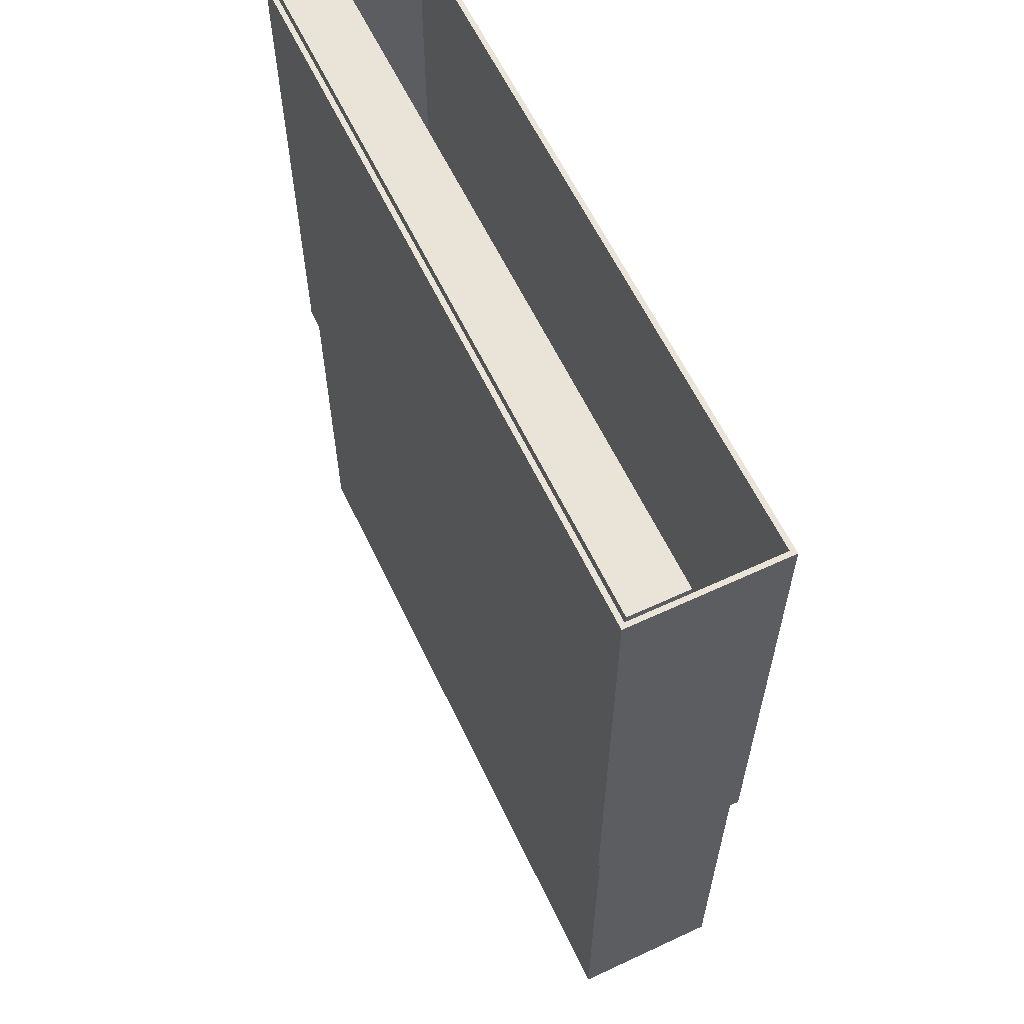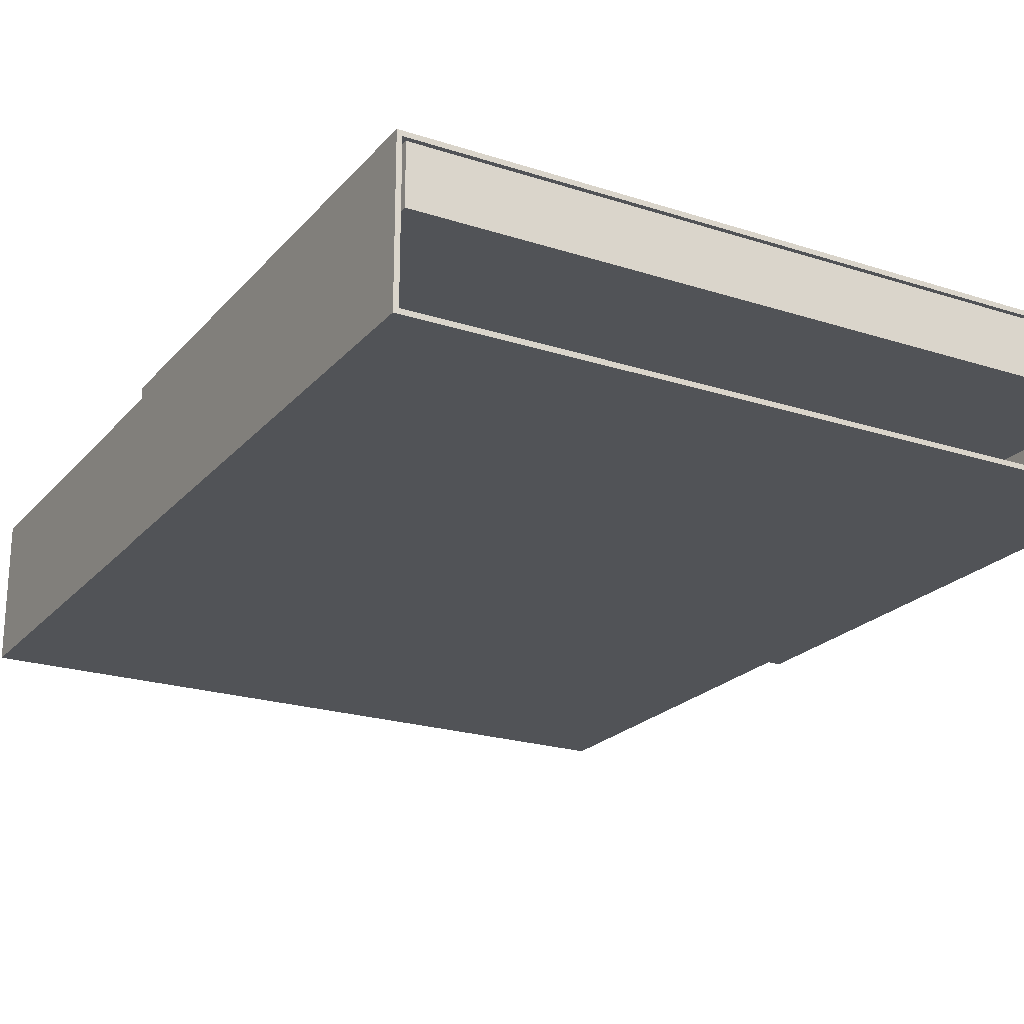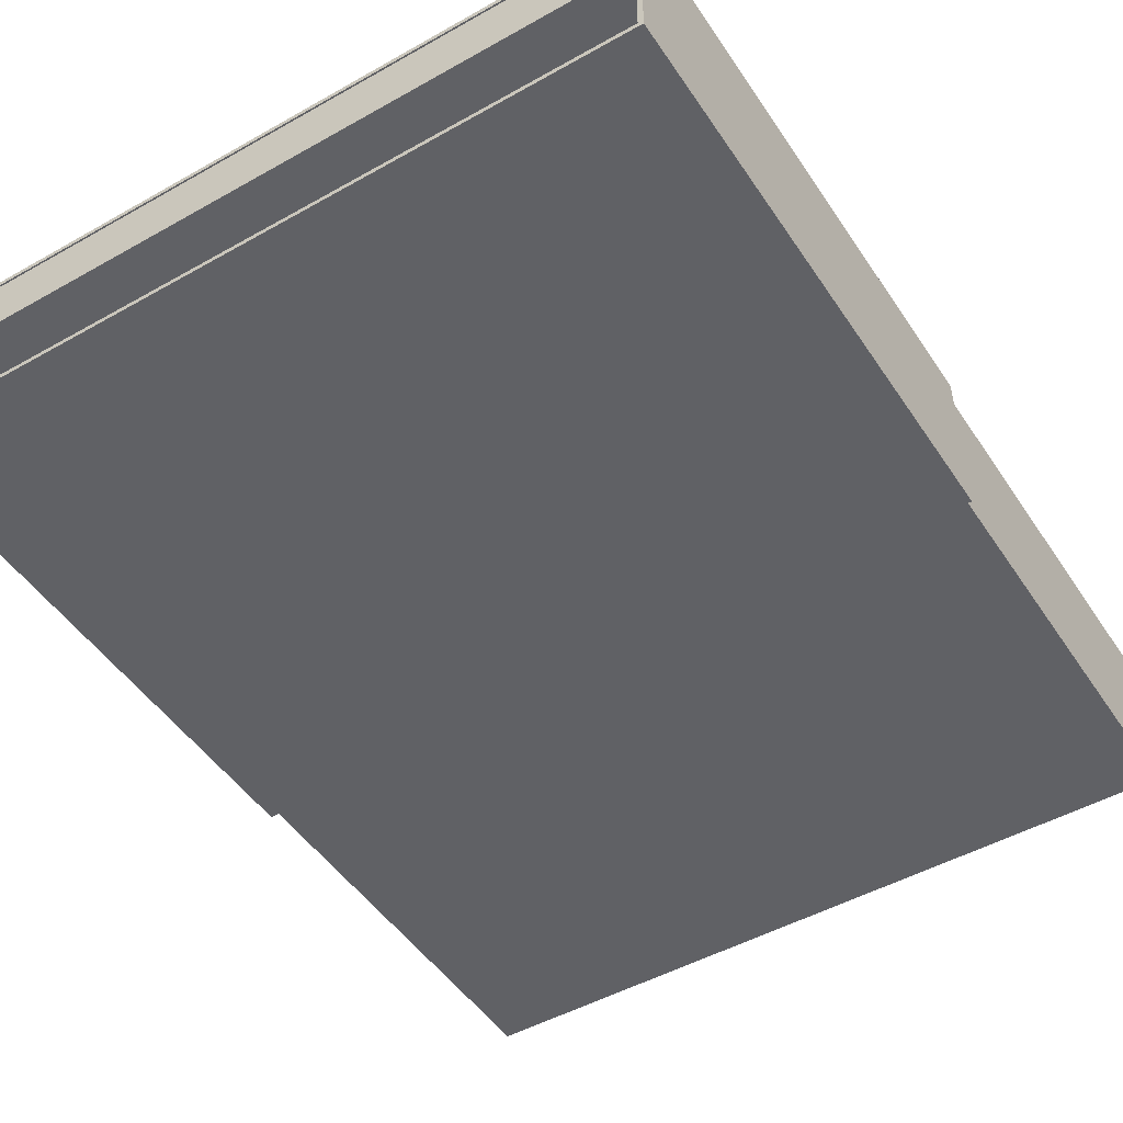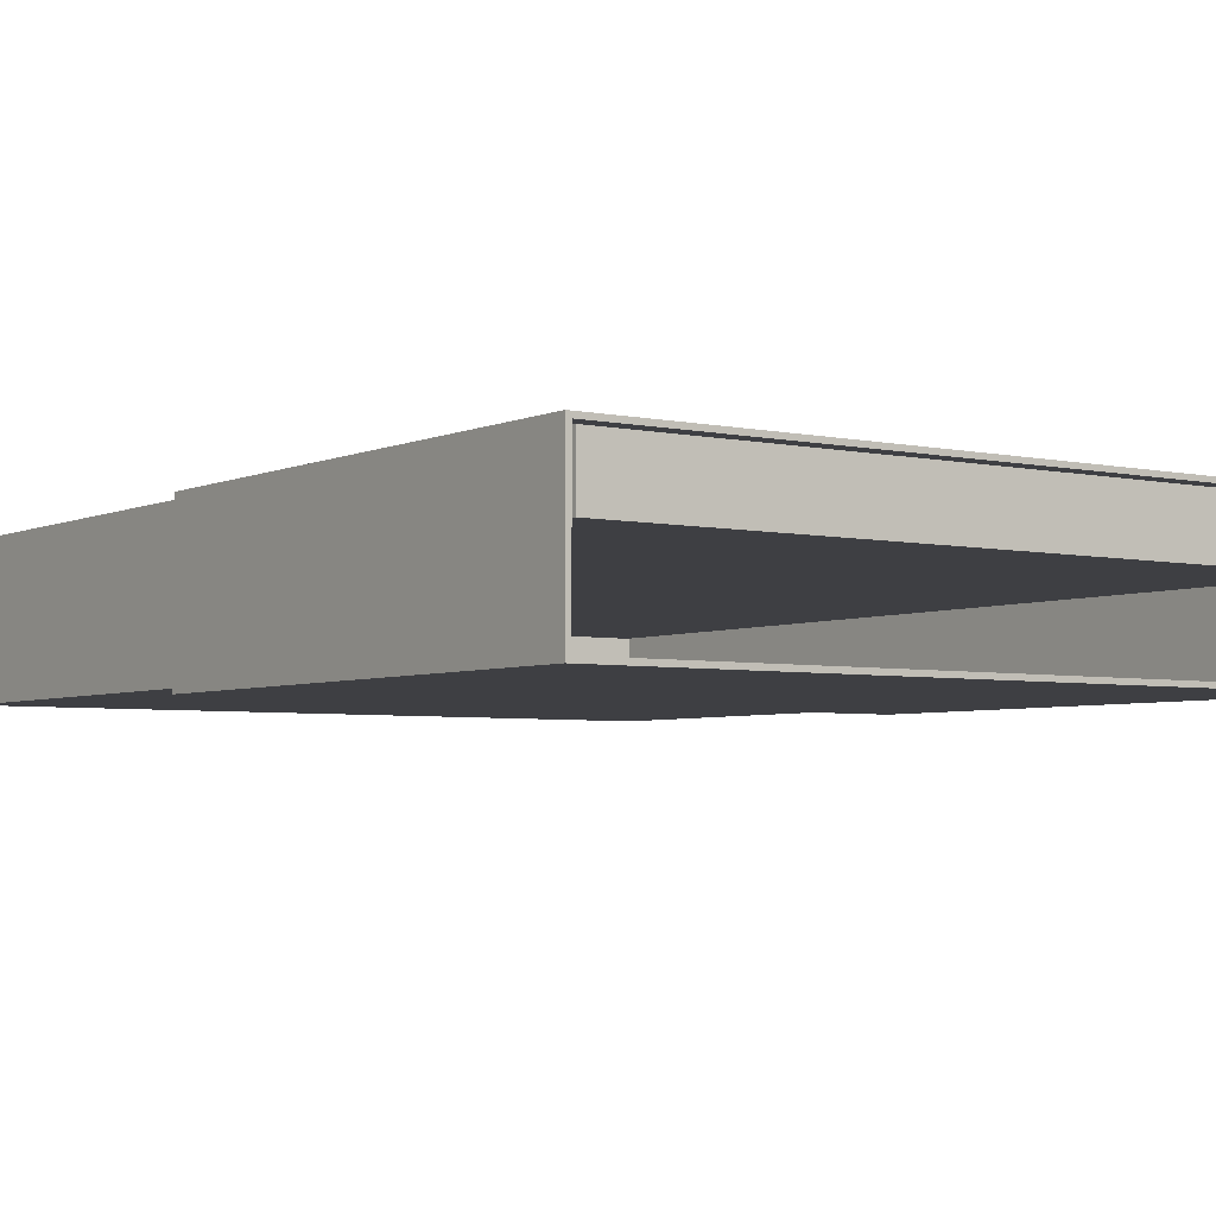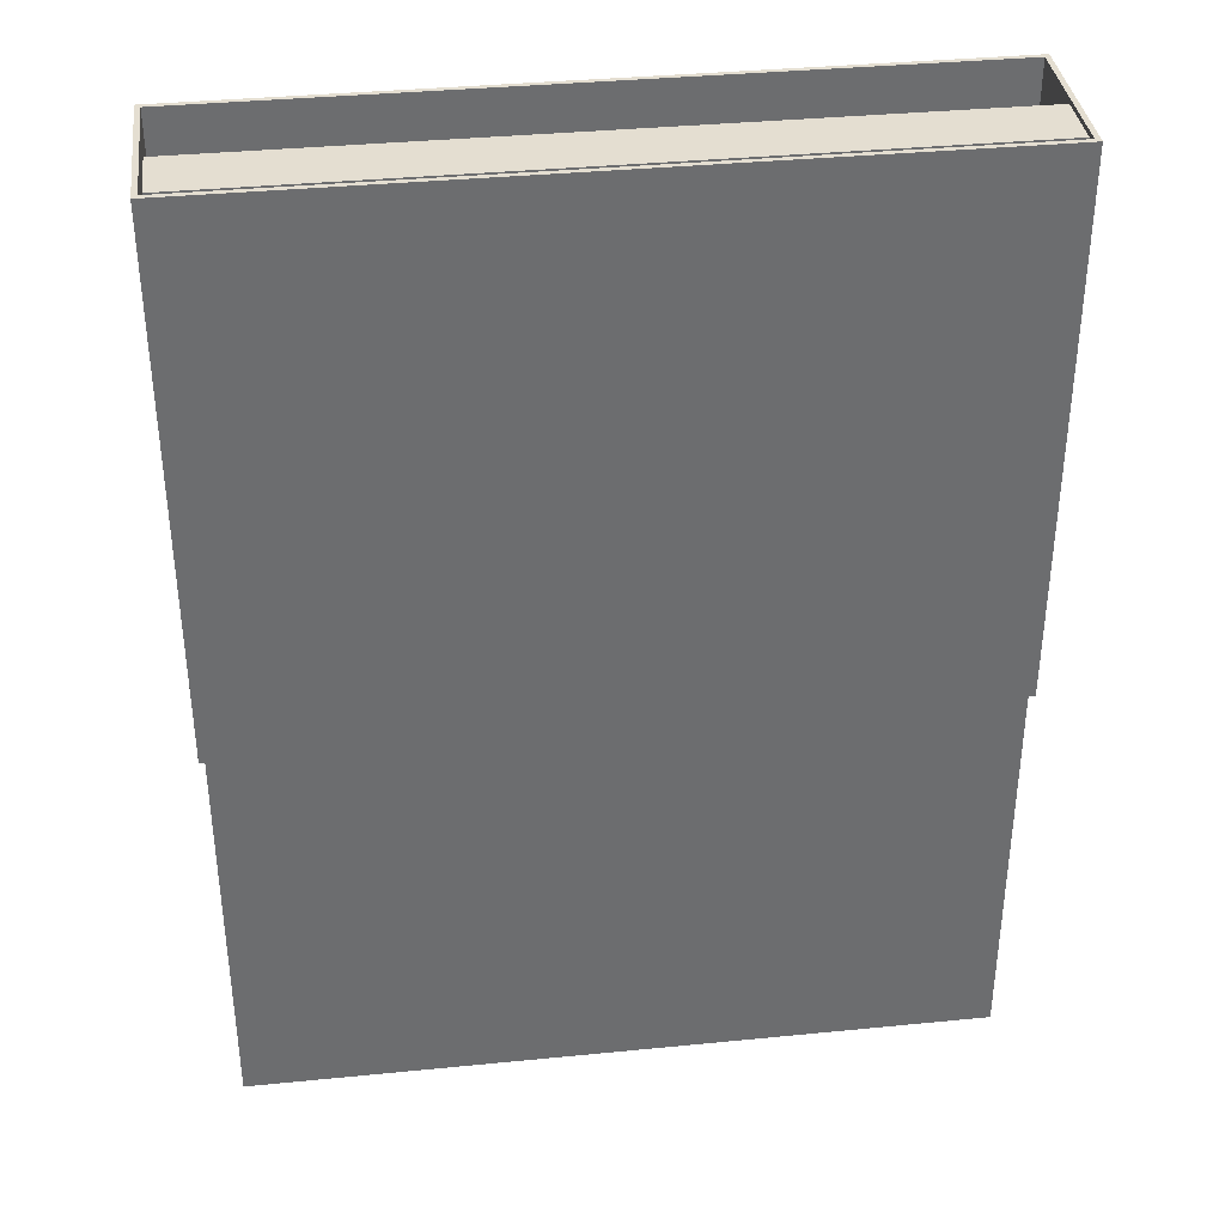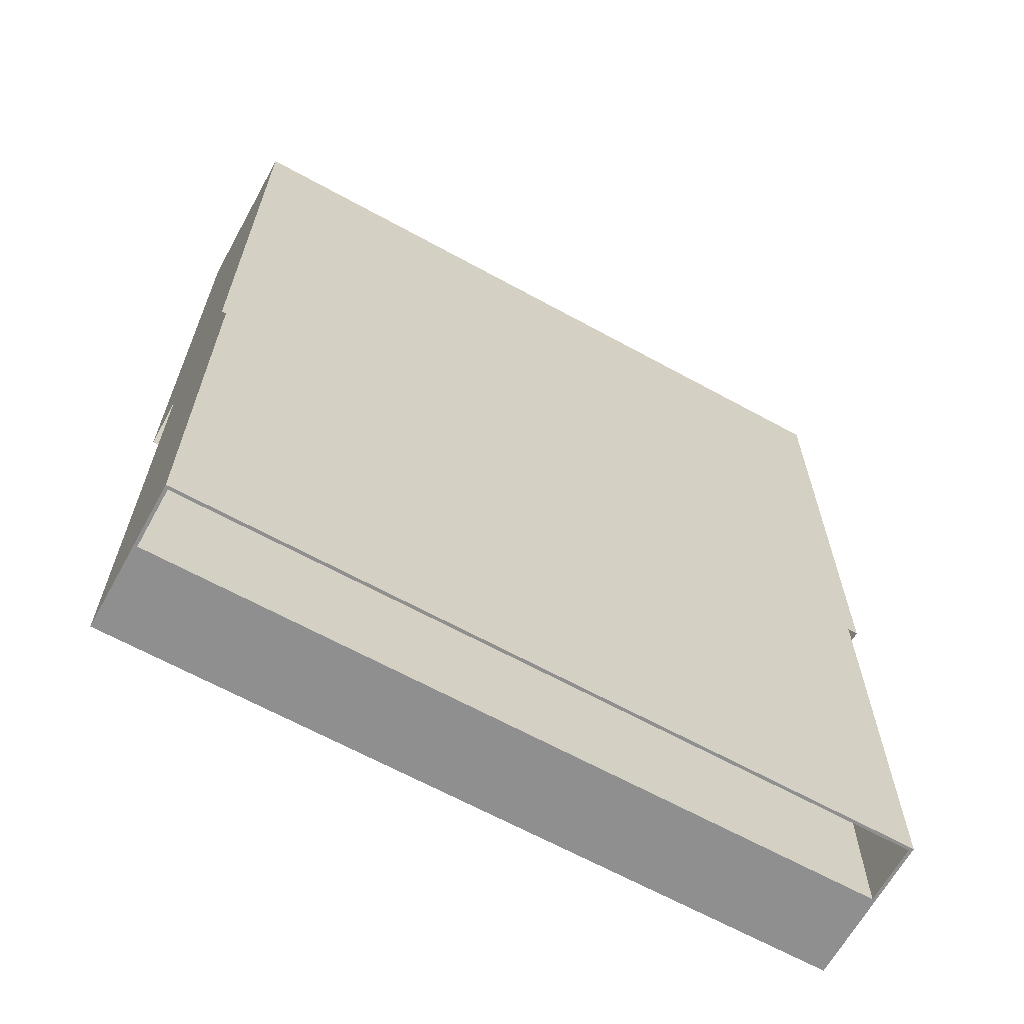
<metadata>
{"format":"obj","ext":"obj","renderer":"f3d","projection":"perspective","resolution":1024,"background":"white","views":[{"elev":61.1,"azim":-115.4,"up":"+Z"},{"elev":-22.1,"azim":-29.4,"up":"+Y"},{"elev":-48.4,"azim":32.2,"up":"+Y"},{"elev":-4.3,"azim":-35.4,"up":"+Y"},{"elev":36.5,"azim":172.7,"up":"+Z"},{"elev":-65.4,"azim":151.1,"up":"+Z"}]}
</metadata>
<code>
o mesh36/mesh36-geometry#mesh36-geometry
v -0.176 0.02933 0.6733
v -0.2663 0.02933 0.7193
v -0.2663 0.02933 0.6733
v -0.176 0.02933 0.7193
v -0.2974 0.02933 0.8051
v -0.1256 0.02933 0.5532
v -0.1256 0.02933 0.8051
v -0.2974 0.02933 0.5532
v 0.04619 0.02933 0.8051
v -0.2974 -0.04467 0.5532
v -0.1256 0.02933 0.5678
v 0.04384 0.02699 0.8051
v -0.1101 0.02933 0.7609
v -0.2974 -0.04467 0.8051
v 0.04619 0.02933 0.5532
v -0.1256 0.02933 0.5959
v 0.04384 -0.04233 0.8051
v -0.295 0.02699 0.8051
v -0.1256 0.02933 0.7609
v -0.07692 0.02933 0.7193
v -0.295 -0.04233 0.8051
v 0.04619 -0.04467 0.8051
v -0.1101 0.02933 0.5678
v -0.1256 0.02933 0.7338
v 0.04384 -0.04233 0.3647
v -0.295 0.02699 0.3647
v -0.1101 0.02933 0.7338
v -0.07692 0.02933 0.6733
v 0.01345 0.02933 0.7193
v 0.04619 -0.04467 0.5532
v -0.1101 0.02933 0.5959
v 0.04384 0.02699 0.3647
v 0.01345 0.02933 0.6733
v 0.04235 -0.04084 0.3647
v -0.295 -0.04233 0.3647
v 0.04235 0.0255 0.3647
v -0.2935 -0.04084 0.3647
v 0.04235 -0.001947 0.3647
v -0.2935 0.0255 0.3647
v -0.2935 -0.001947 0.3647
v 0.04235 -0.001947 0.8051
v -0.2935 0.0255 0.8051
v 0.04235 0.0255 0.8051
v -0.2935 -0.001947 0.8051
f 1 2 3
f 2 1 4
f 2 5 3
f 3 6 1
f 1 6 4
f 7 2 4
f 5 2 7
f 8 3 5
f 3 8 6
f 7 4 6
f 9 5 7
f 5 10 8
f 7 6 11
f 9 12 5
f 7 13 9
f 10 5 14
f 15 11 6
f 7 11 16
f 9 17 12
f 18 5 12
f 13 7 19
f 9 13 20
f 21 14 5
f 22 10 14
f 11 15 23
f 23 16 11
f 7 16 24
f 22 17 9
f 25 12 17
f 21 5 18
f 12 26 18
f 18 26 12
f 7 24 19
f 19 27 13
f 20 13 28
f 9 20 29
f 14 21 22
f 10 22 30
f 23 15 31
f 16 23 31
f 31 24 16
f 17 22 21
f 15 22 9
f 12 25 32
f 21 25 17
f 26 21 18
f 26 12 32
f 32 12 26
f 27 19 24
f 27 28 13
f 33 20 28
f 20 33 29
f 9 29 15
f 22 15 30
f 31 15 28
f 24 31 27
f 25 34 32
f 25 21 35
f 21 26 35
f 32 36 26
f 31 28 27
f 28 15 33
f 33 15 29
f 34 25 37
f 32 34 38
f 35 37 25
f 37 35 26
f 32 38 36
f 39 26 36
f 40 34 37
f 34 40 38
f 37 26 40
f 41 36 38
f 38 36 41
f 40 26 39
f 36 42 39
f 39 42 36
f 40 41 38
f 38 41 40
f 36 41 43
f 43 41 36
f 42 40 39
f 39 40 42
f 42 36 43
f 43 36 42
f 41 40 44
f 44 40 41
f 41 42 43
f 40 42 44
f 44 42 40
f 42 41 44
f 3 2 1
f 4 1 2
f 28 20 33
f 29 33 20
f 3 5 2
f 1 6 3
f 4 6 1
f 4 2 7
f 7 2 5
f 5 3 8
f 6 8 3
f 6 4 7
f 7 5 9
f 8 10 5
f 11 6 7
f 5 12 9
f 9 13 7
f 14 5 10
f 6 11 15
f 16 11 7
f 12 17 9
f 12 5 18
f 19 7 13
f 20 13 9
f 5 14 21
f 14 10 22
f 23 15 11
f 11 16 23
f 24 16 7
f 9 17 22
f 17 12 25
f 18 5 21
f 19 24 7
f 13 27 19
f 28 13 20
f 29 20 9
f 22 21 14
f 30 22 10
f 31 15 23
f 31 23 16
f 16 24 31
f 21 22 17
f 9 22 15
f 32 25 12
f 17 25 21
f 18 21 26
f 24 19 27
f 13 28 27
f 15 29 9
f 30 15 22
f 28 15 31
f 27 31 24
f 35 21 25
f 35 26 21
f 27 28 31
f 33 15 28
f 29 15 33
f 32 34 25
f 26 36 32
f 37 25 34
f 38 34 32
f 25 37 35
f 26 35 37
f 36 38 32
f 36 26 39
f 37 34 40
f 38 40 34
f 40 26 37
f 39 26 40
f 43 42 41
f 44 41 42

</code>
